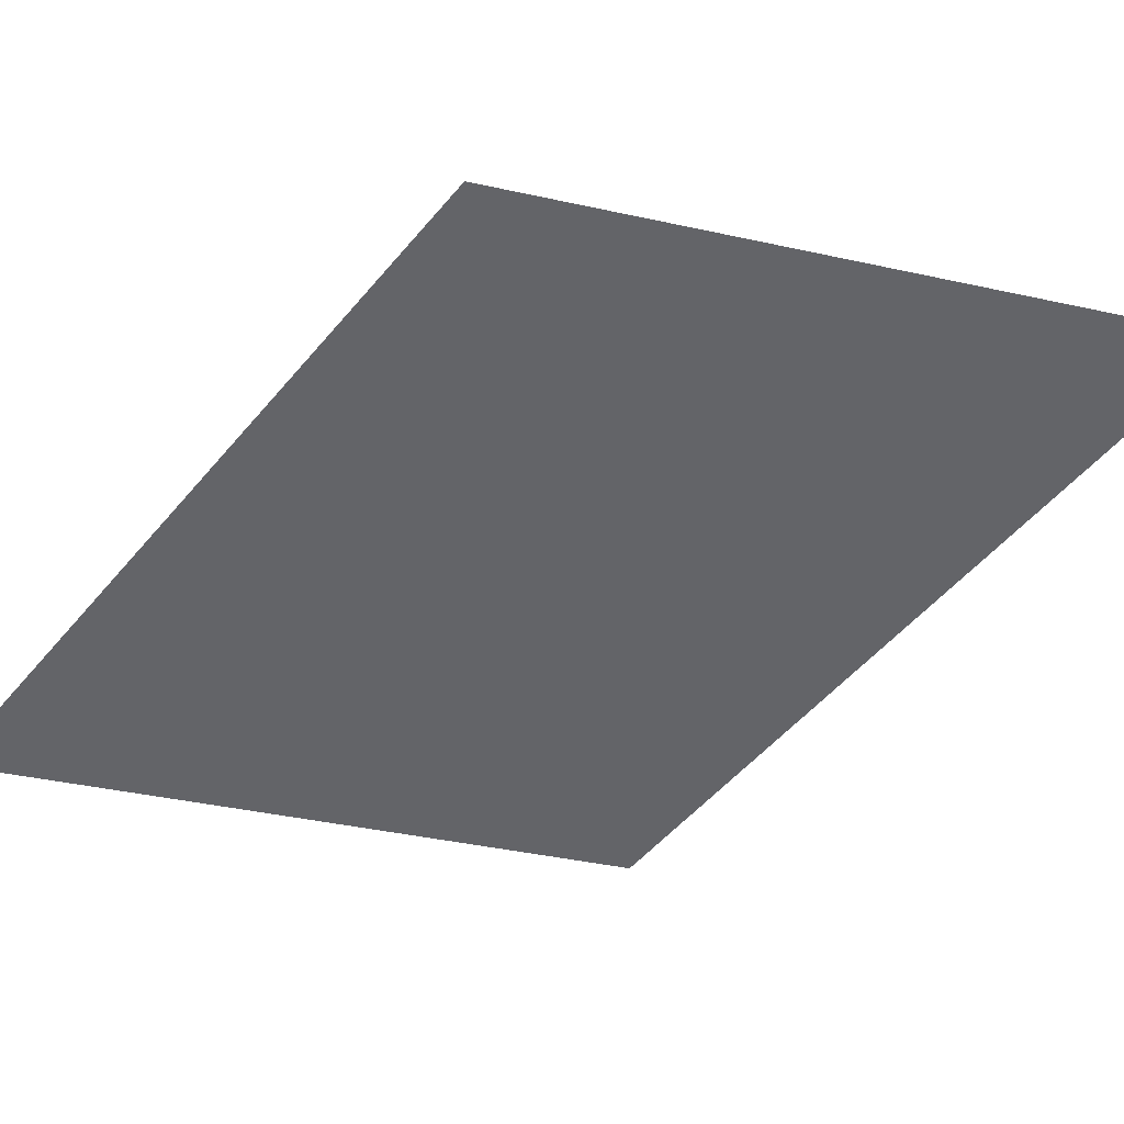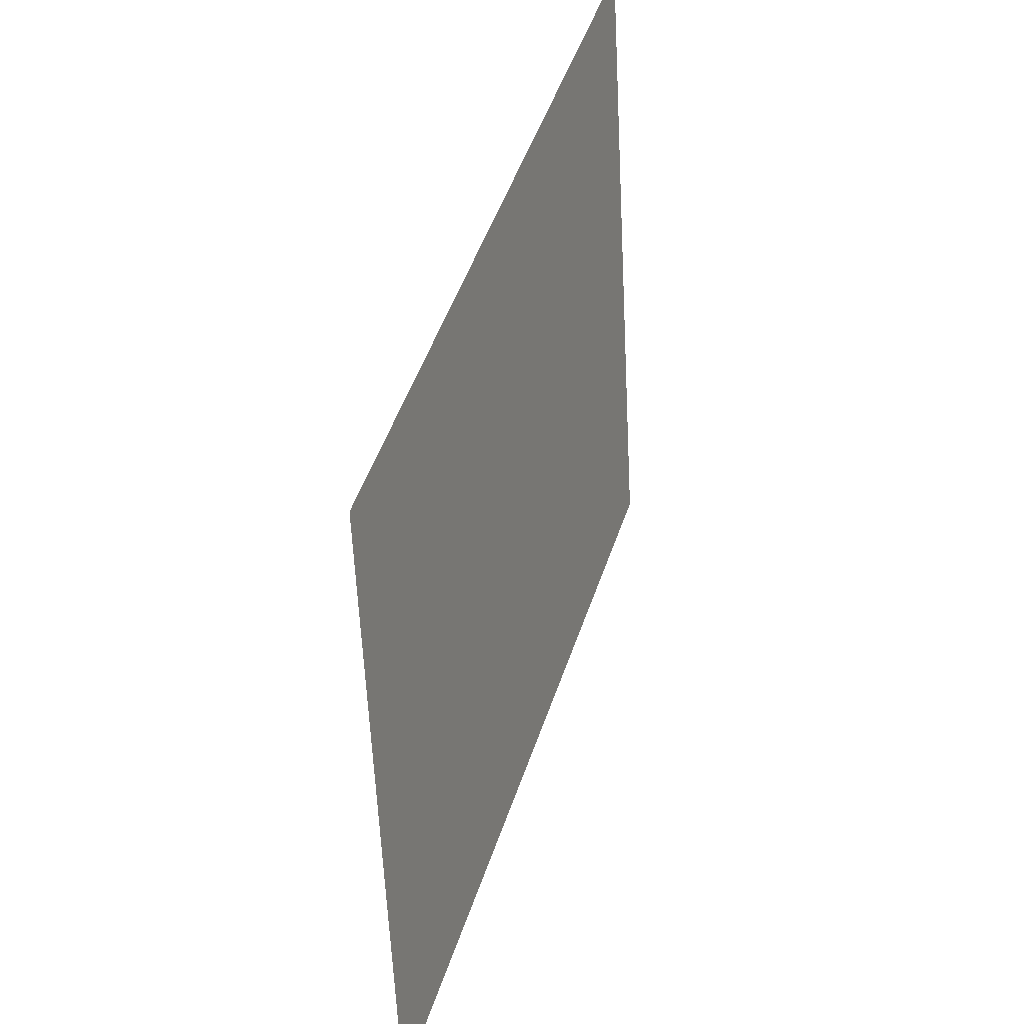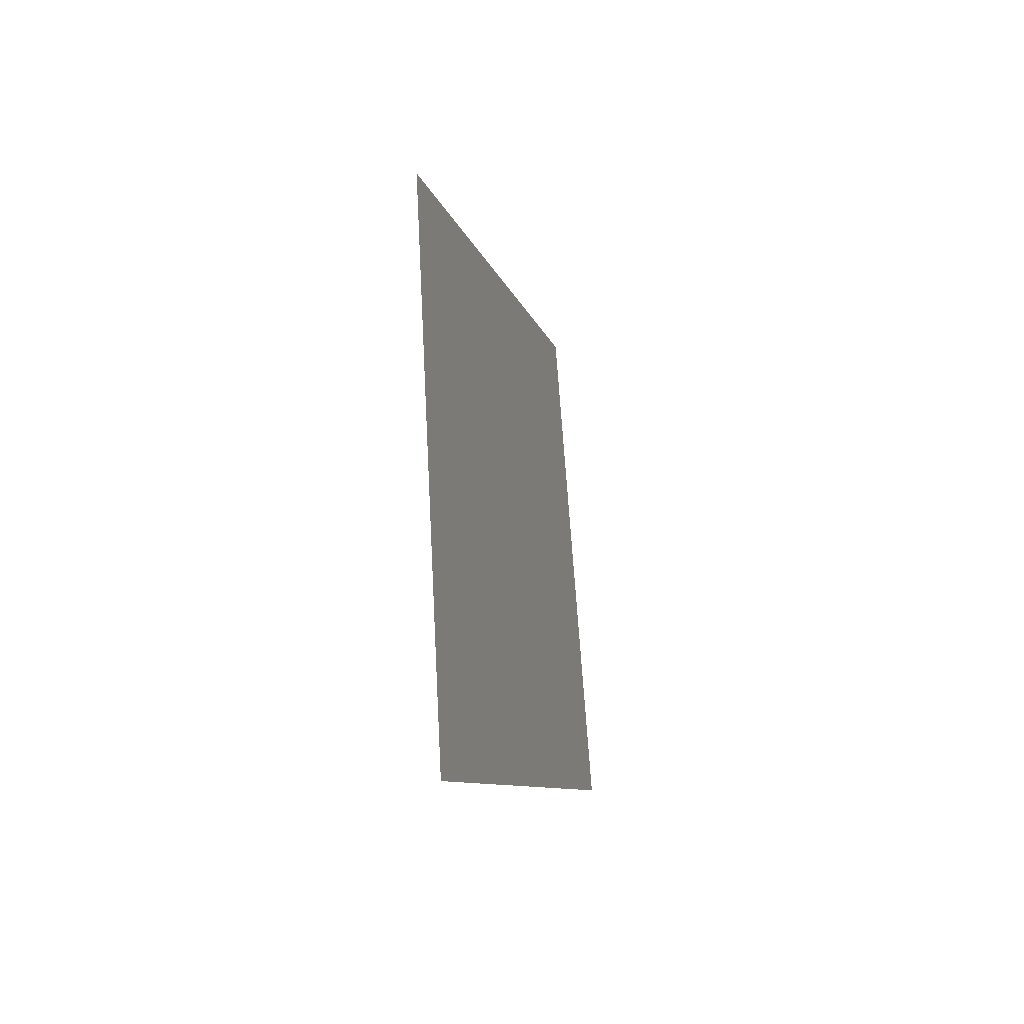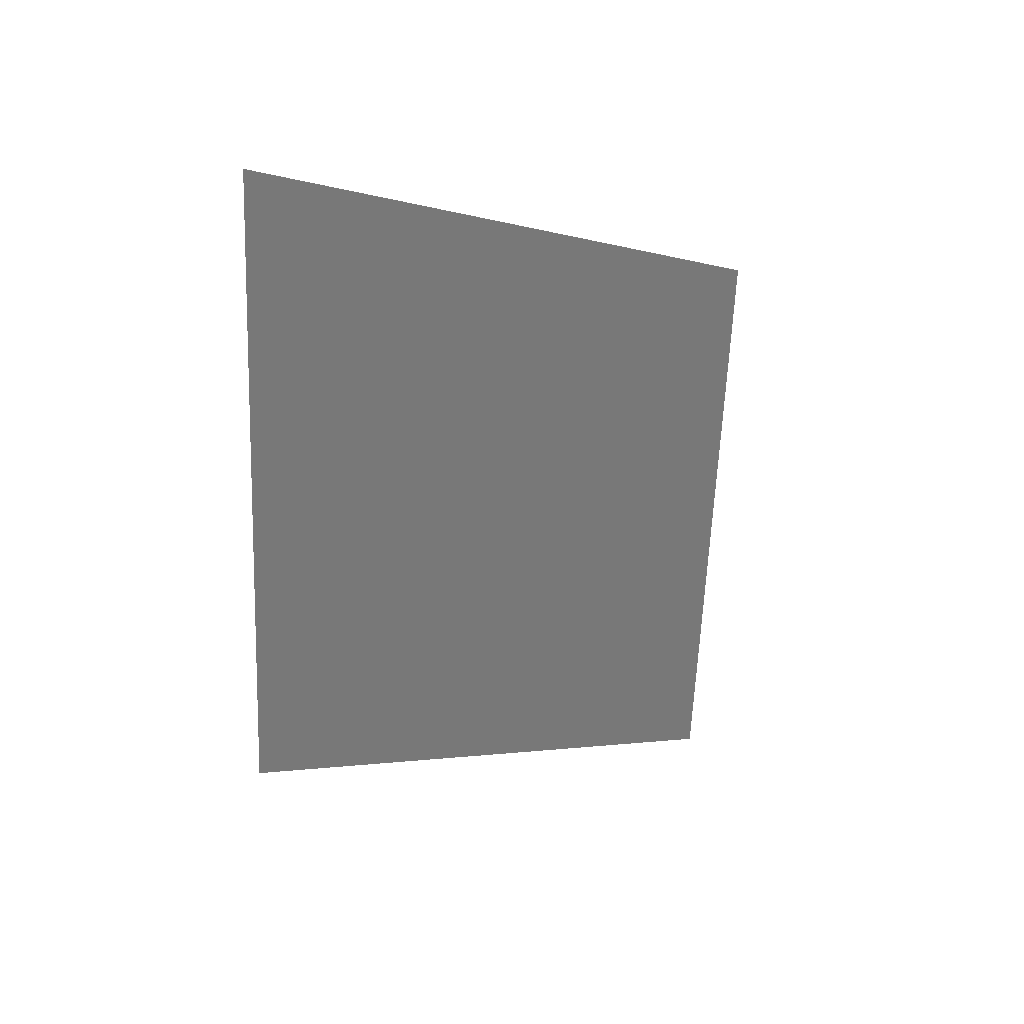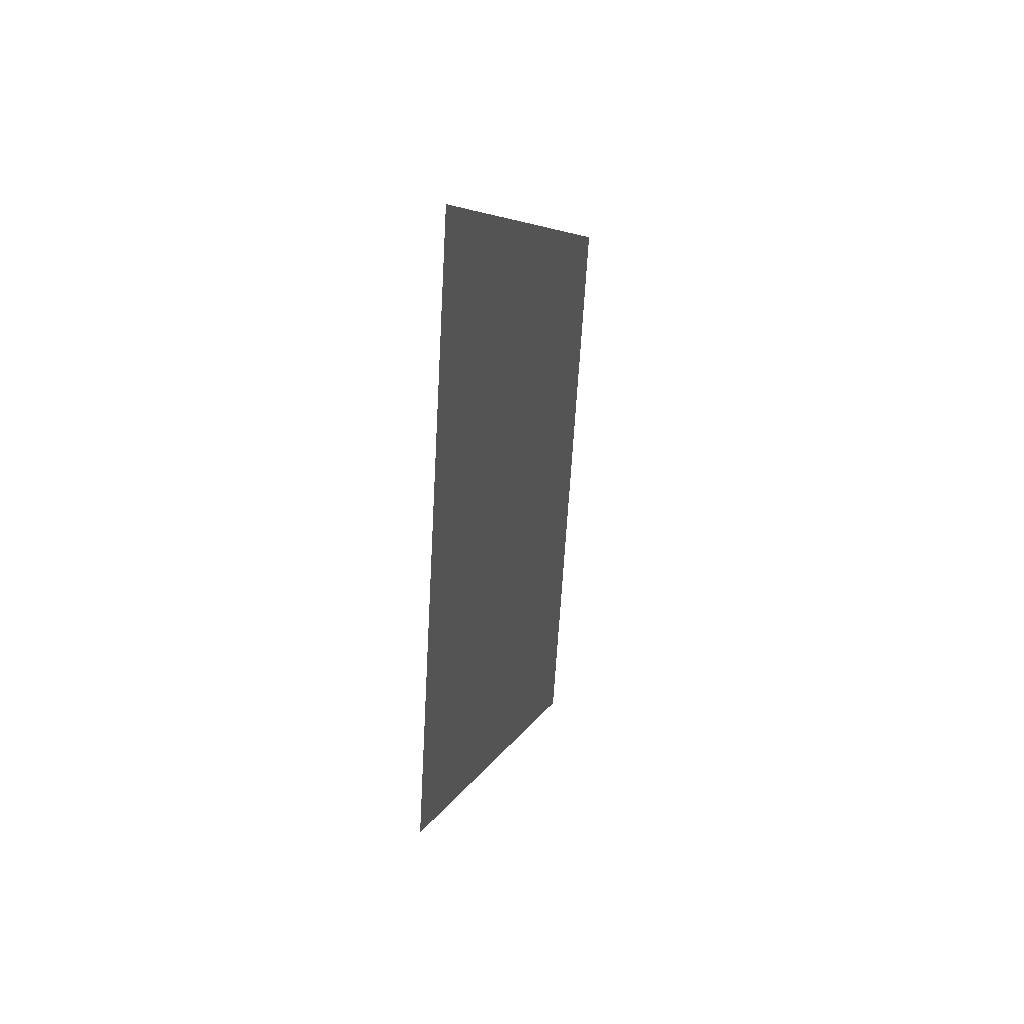
<metadata>
{"format":"obj","ext":"obj","renderer":"f3d","projection":"perspective","resolution":1024,"background":"white","views":[{"elev":-51.9,"azim":75.0,"up":"+Y"},{"elev":28.3,"azim":112.8,"up":"+Z"},{"elev":-33.0,"azim":103.7,"up":"+Z"},{"elev":29.4,"azim":-45.6,"up":"+Z"},{"elev":29.5,"azim":-76.9,"up":"+Z"}]}
</metadata>
<code>
o mesh253/mesh253-geometry#mesh253-geometry
v -0.7459 0.04818 0.2088
v -0.7467 0.04813 0.2098
v -0.7467 0.04817 0.2092
v -0.7459 0.04815 0.2095
f 1 2 3
f 2 1 4
f 3 2 1
f 4 1 2

</code>
